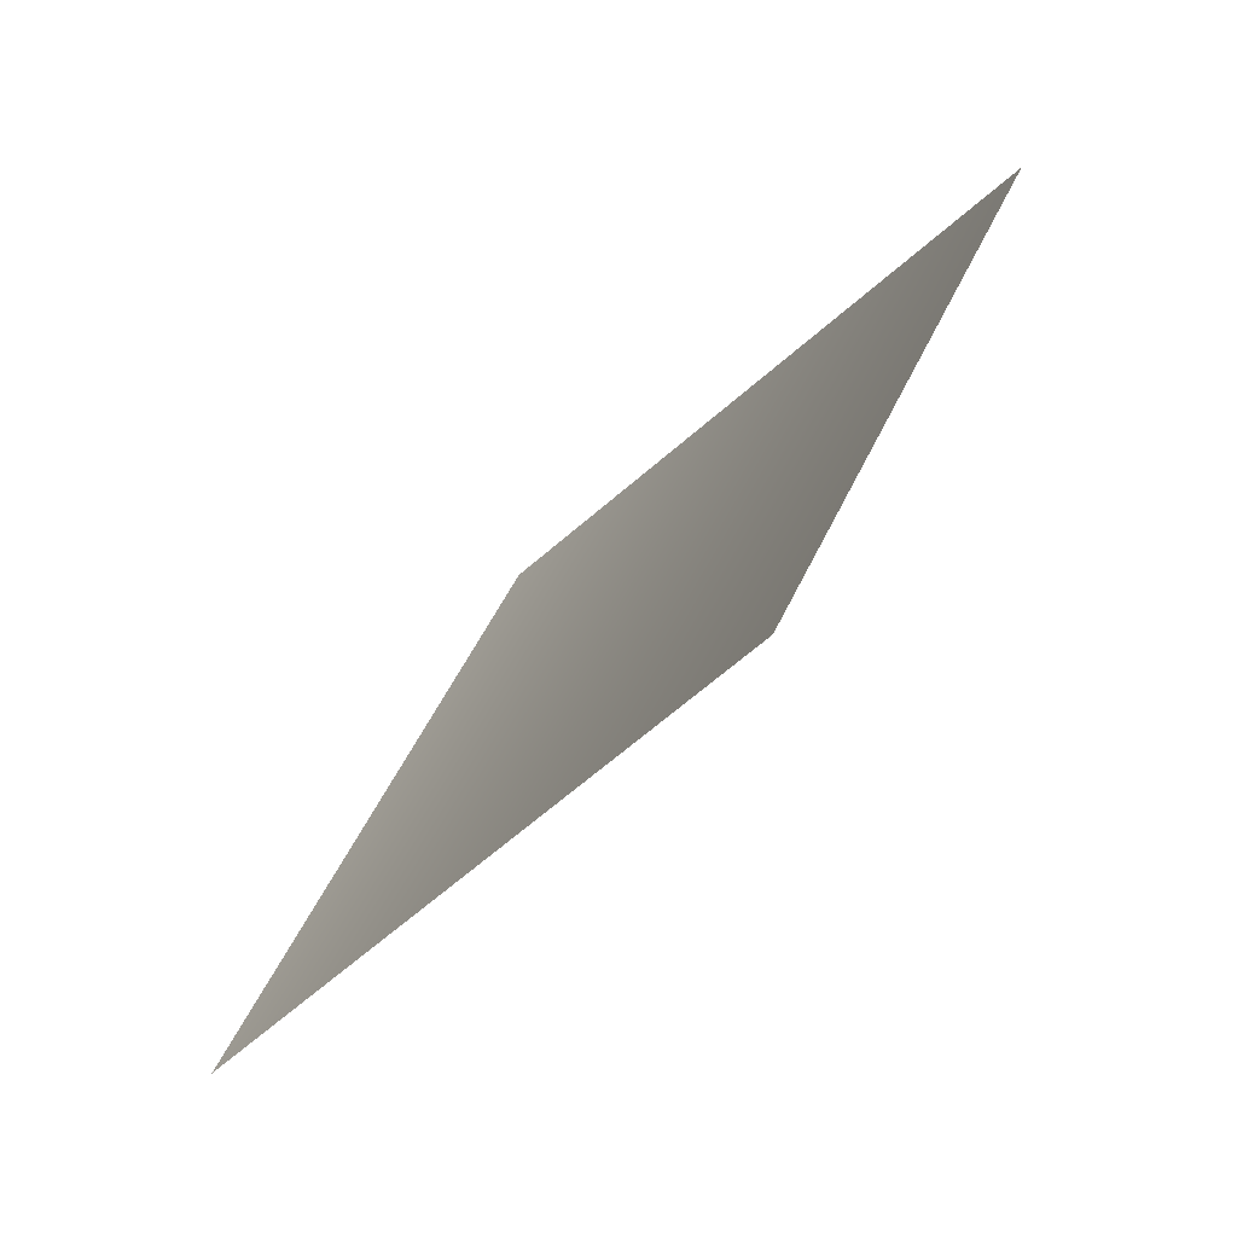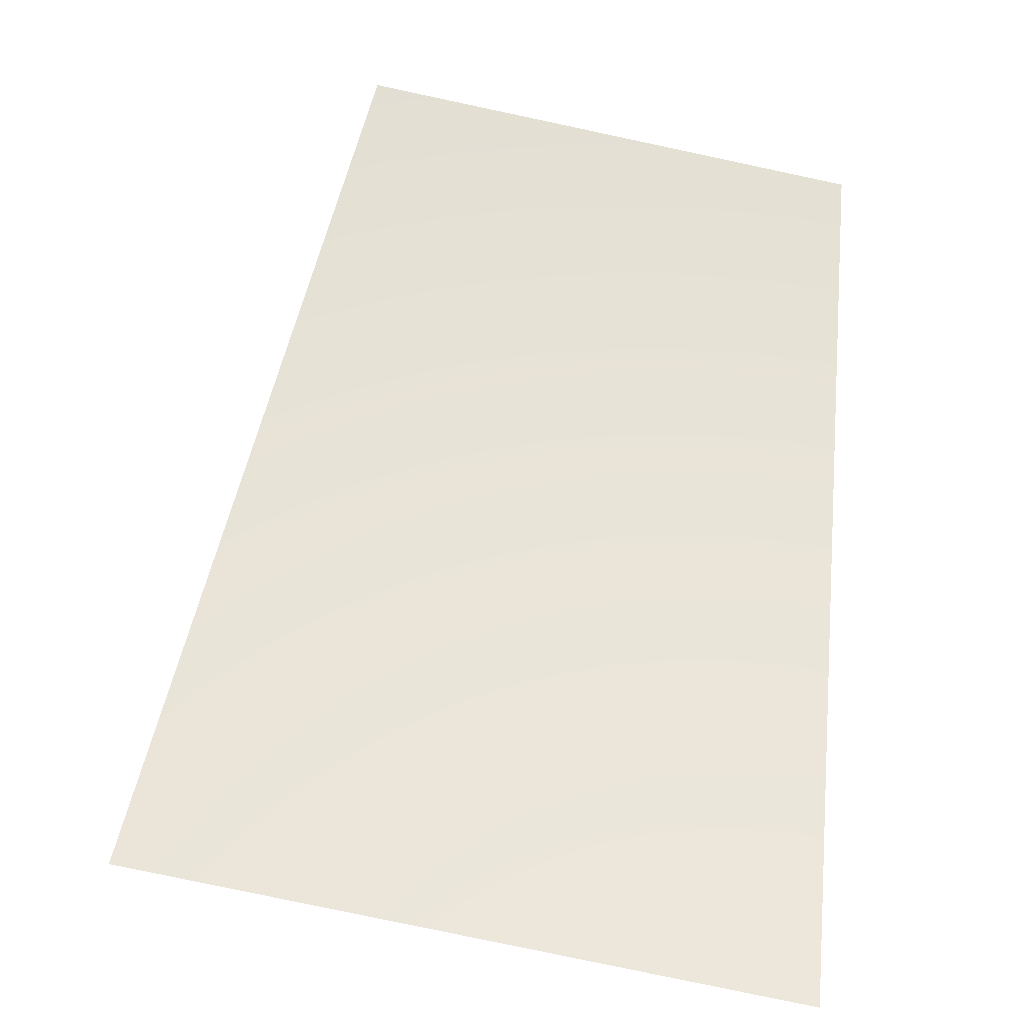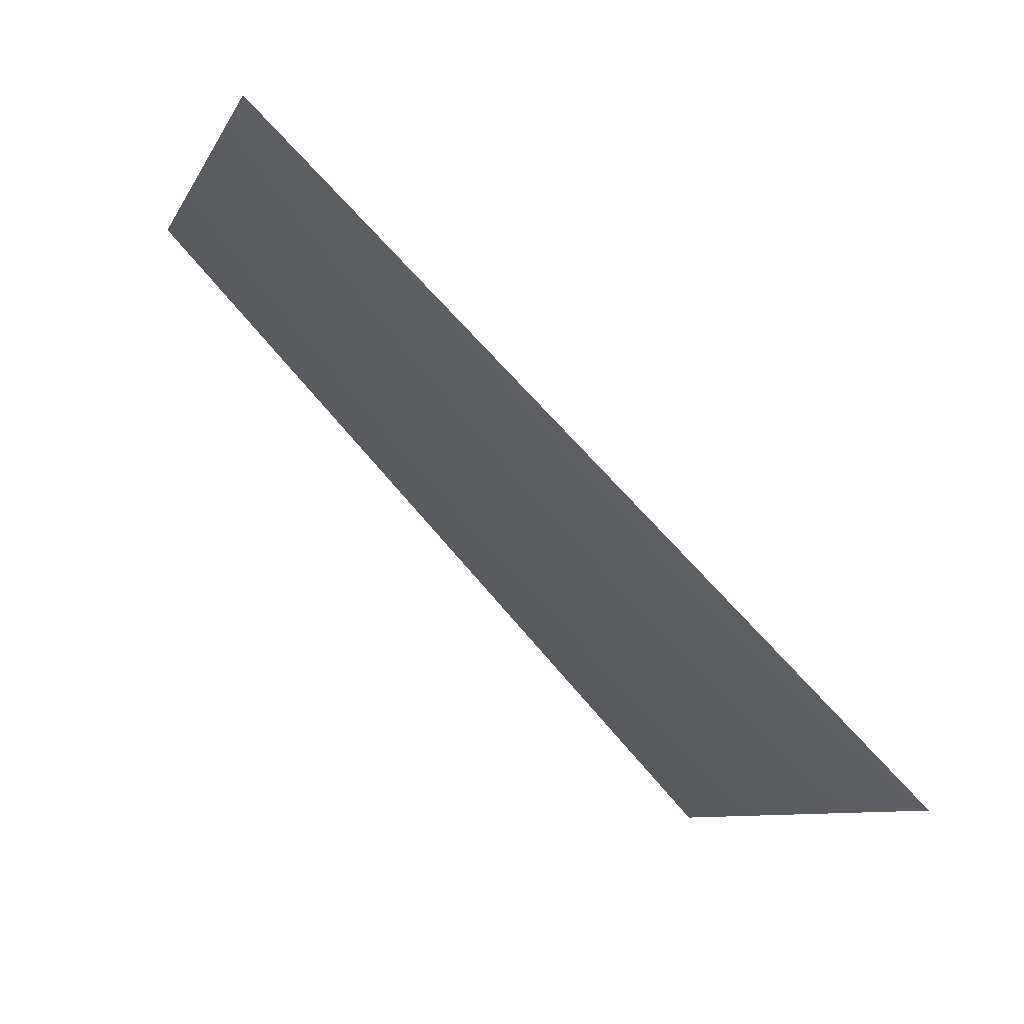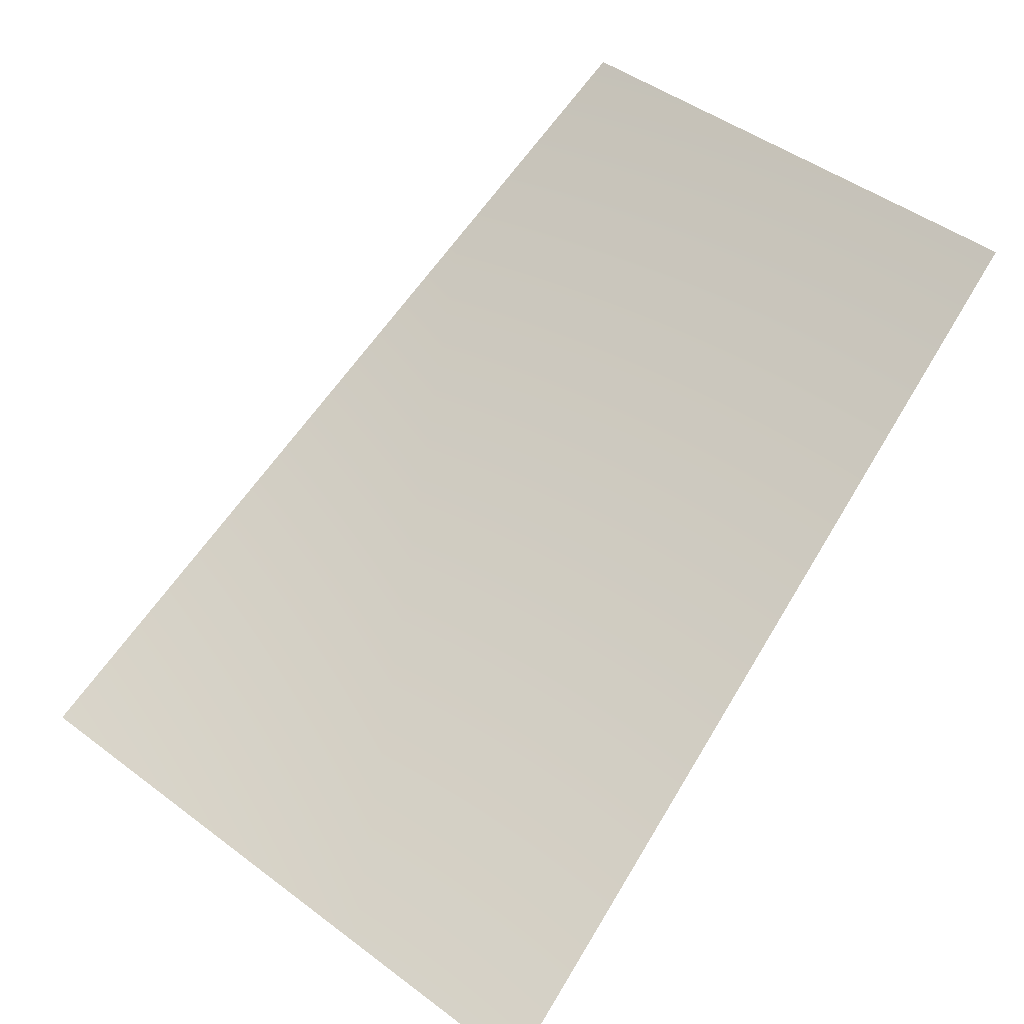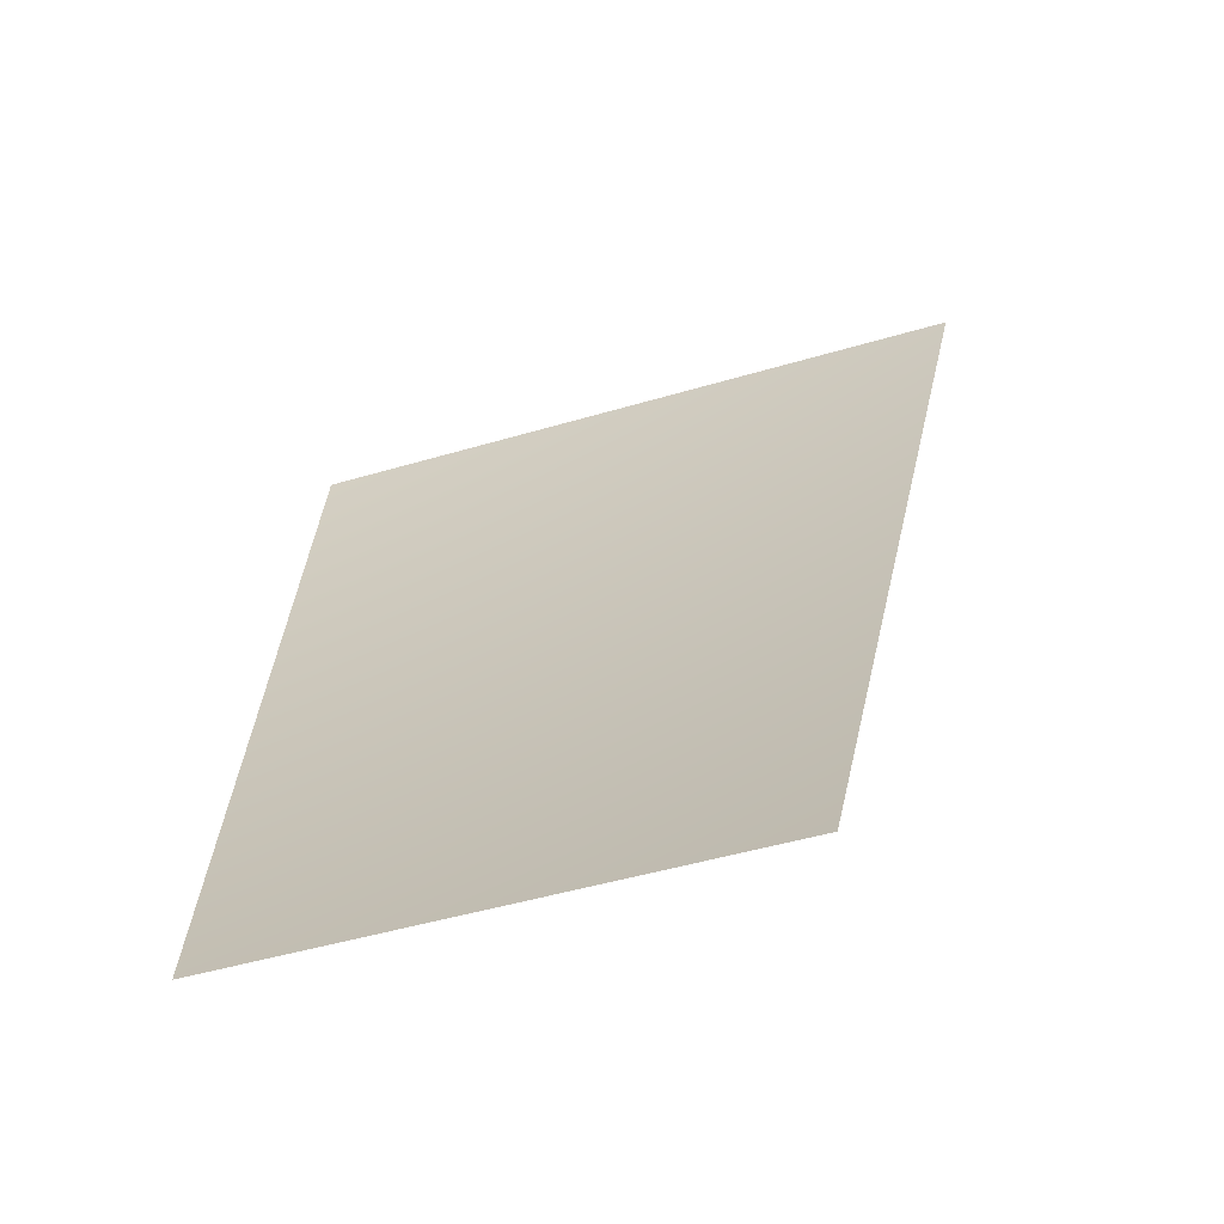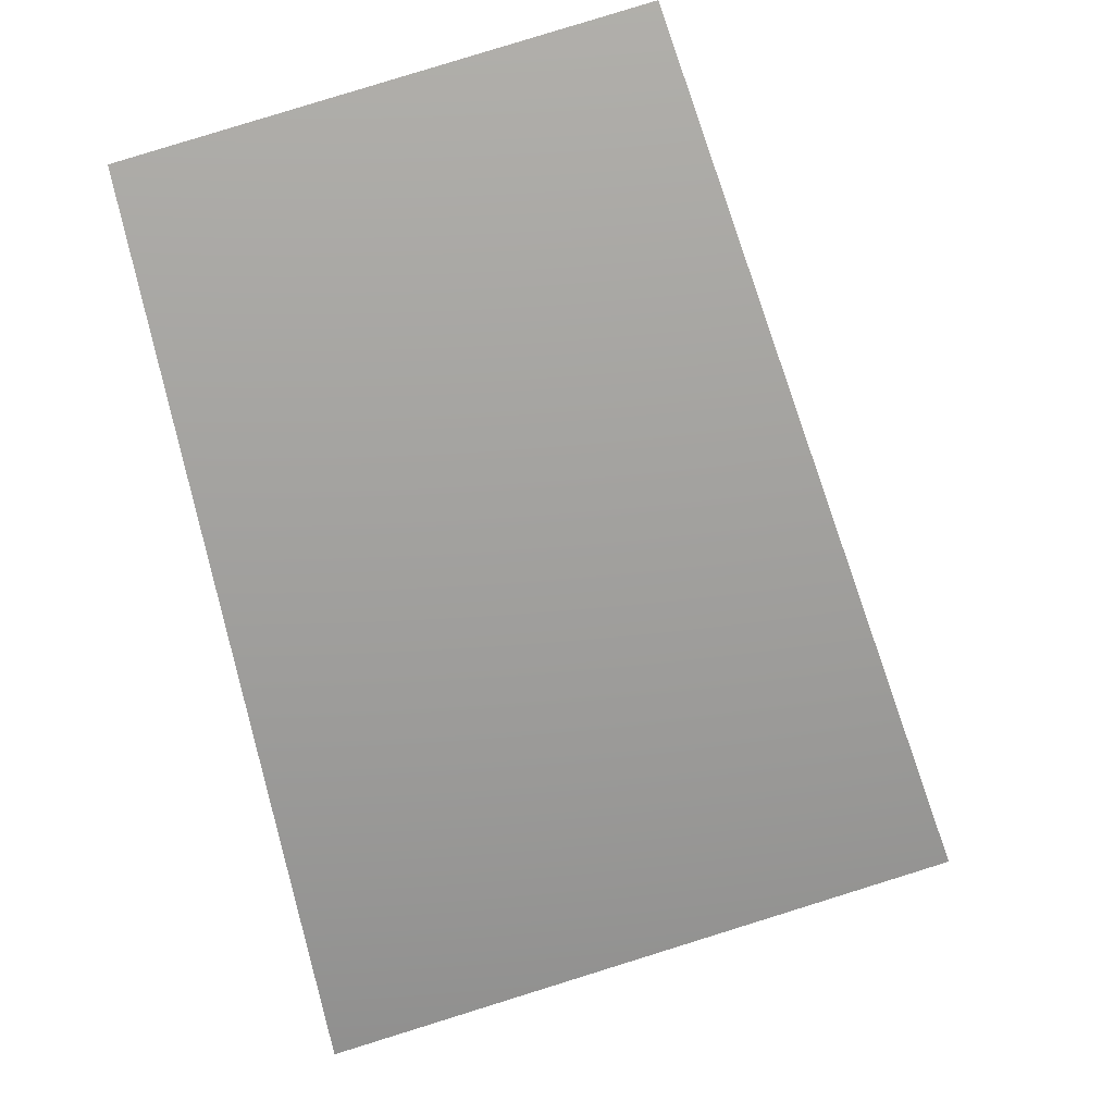
<metadata>
{"format":"obj","ext":"obj","renderer":"f3d","projection":"perspective","resolution":1024,"background":"white","views":[{"elev":31.5,"azim":115.1,"up":"+Z"},{"elev":-79.7,"azim":4.9,"up":"+Y"},{"elev":9.7,"azim":-106.6,"up":"+Z"},{"elev":17.7,"azim":39.1,"up":"+Z"},{"elev":75.3,"azim":170.1,"up":"+Z"},{"elev":-19.2,"azim":-176.5,"up":"+Z"}]}
</metadata>
<code>
v -2217 5793 -5352
v -1130 5793 -5681
v -887.9 6811 -4464
v -1742 6811 -4205
f 1 2 3
f 1 3 4

</code>
